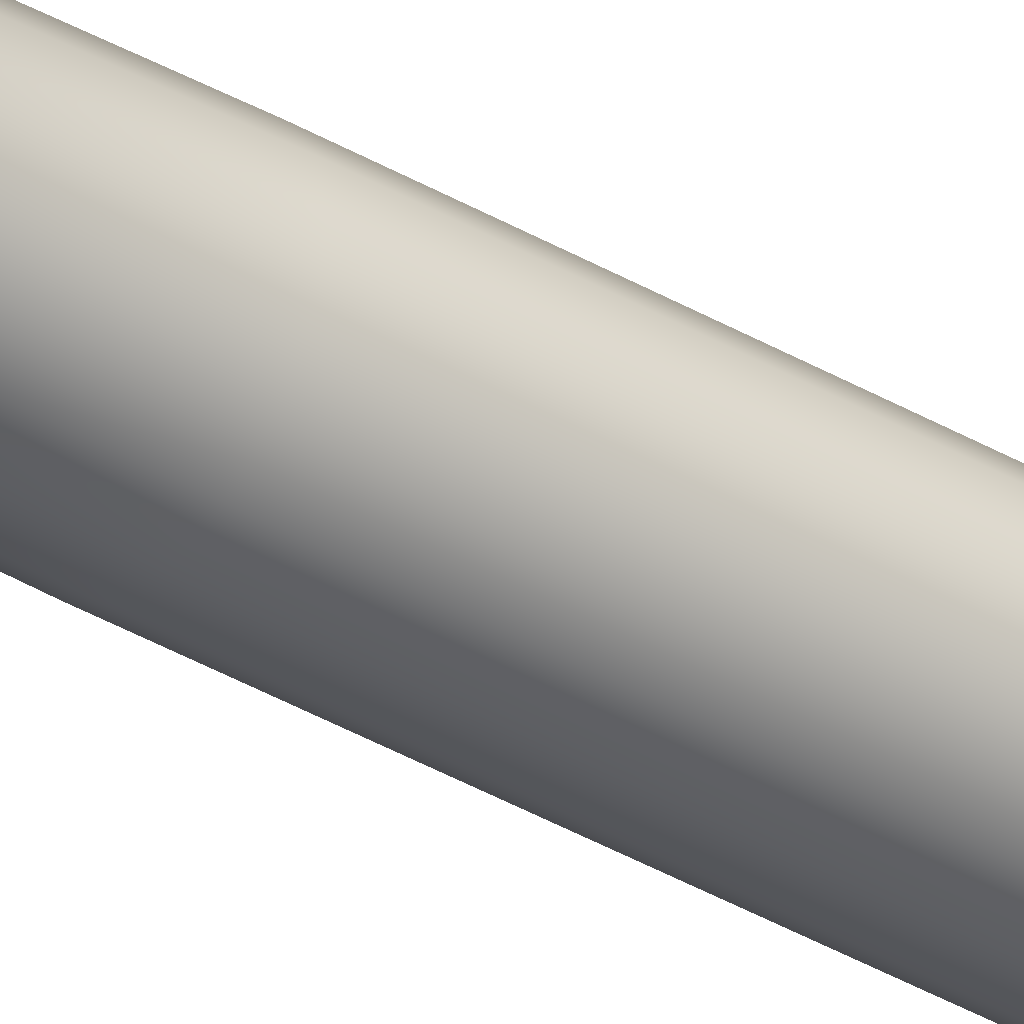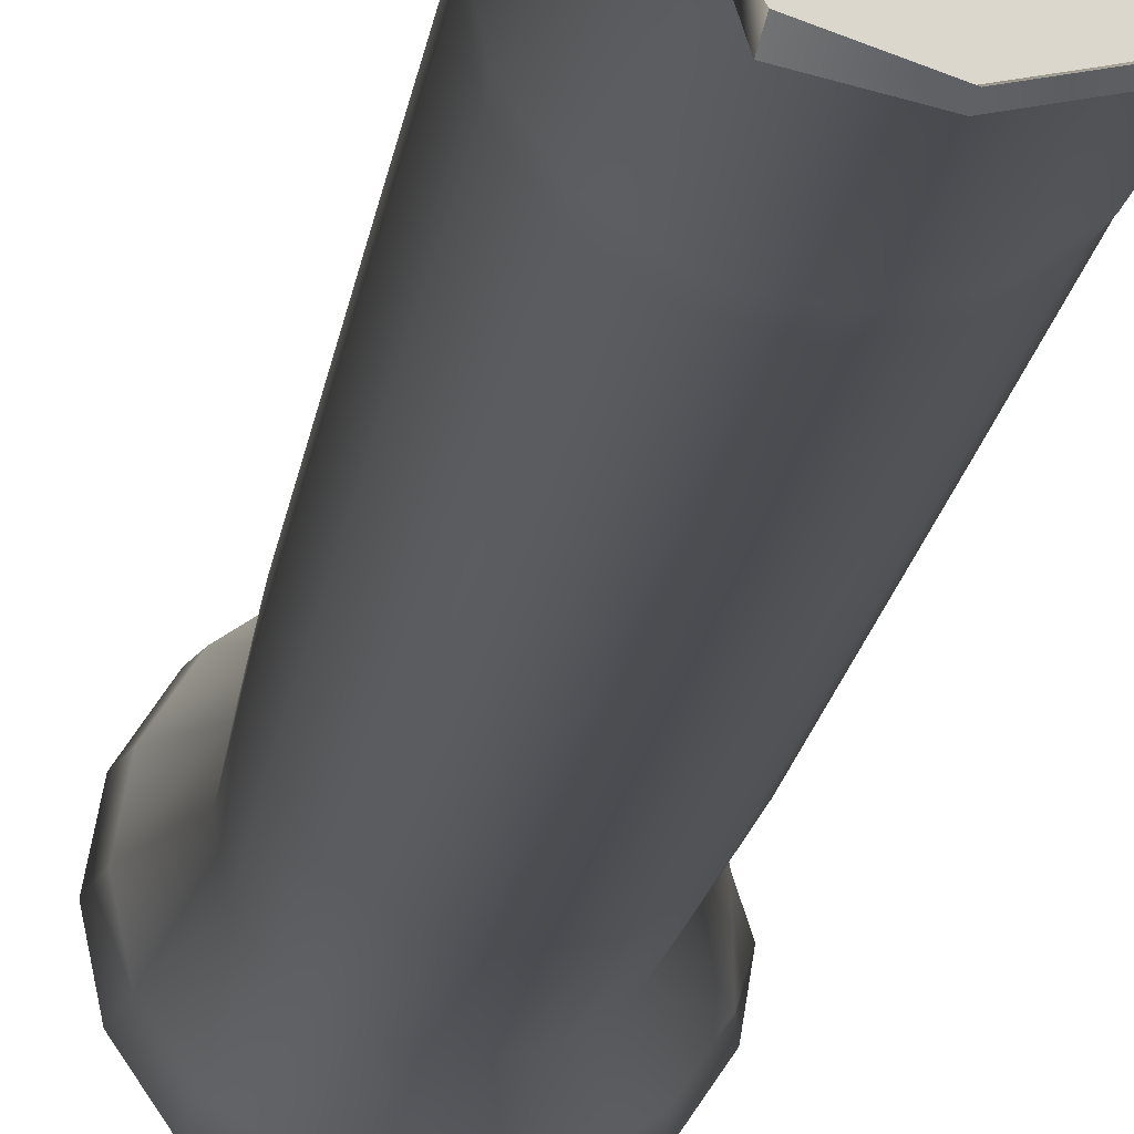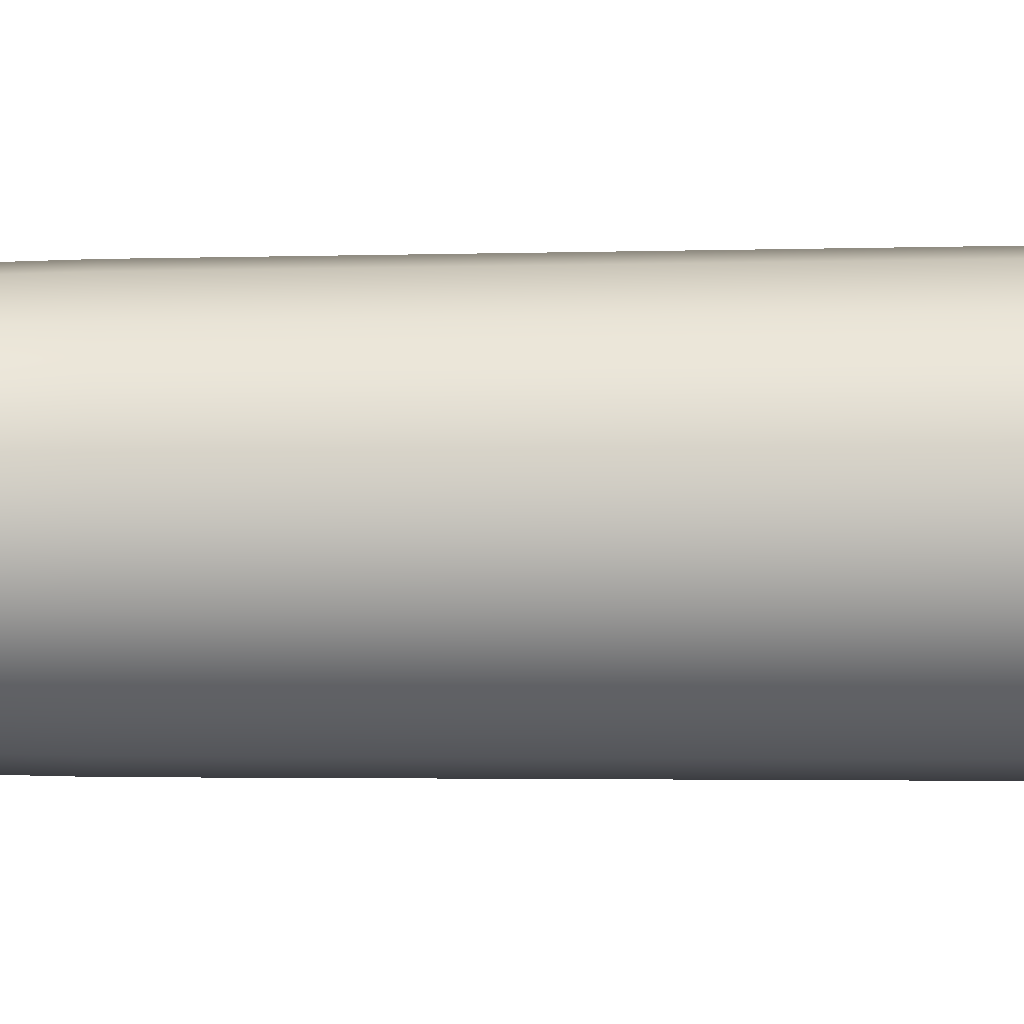
<metadata>
{"format":"obj","ext":"obj","renderer":"f3d","projection":"perspective","resolution":1024,"background":"white","views":[{"elev":-37.8,"azim":53.2,"up":"+Y"},{"elev":-16.2,"azim":173.1,"up":"+Y"},{"elev":-47.5,"azim":90.4,"up":"+Y"}]}
</metadata>
<code>
g SignWritingPen
v -9.5e-05 0.06008 0.02474
v -9.5e-05 0.07315 -0.008363
v 0.02792 0.06757 -0.008363
v 0.02292 0.05551 0.02474
v -9.5e-05 0.06674 0.1287
v 0.05167 0.0517 -0.008363
v 0.02547 0.06166 0.1287
v -0.000119 0.06446 0.1542
v 0.02456 0.05955 0.1542
v 0.04244 0.04247 0.02474
v 0.06754 0.02795 -0.008363
v 0.04714 0.04717 0.1287
v 0.04548 0.04557 0.1542
v 0.05548 0.02295 0.02474
v 0.0729 0.001162 -0.008603
v 0.06163 0.0255 0.1287
v 0.05945 0.02465 0.1542
v 0.06006 0.000736 0.02488
v 0.06028 -0.03479 -0.009265
v 0.06671 -6.4e-05 0.1287
v 0.06436 -2.2e-05 0.1542
v 0.05542 -0.0232 0.02491
v 0.04651 -0.04695 0.00771
v 0.06163 -0.02563 0.1287
v 0.05945 -0.0247 0.1542
v 0.04238 -0.04266 0.02473
v 0.03281 -0.06171 -0.00944
v 0.04714 -0.0473 0.1287
v 0.04548 -0.04562 0.1542
v 0.0231 -0.05556 0.02485
v -0.00108 -0.07308 -0.008565
v 0.02547 -0.06178 0.1287
v 0.02456 -0.0596 0.1542
v -0.00074 -0.06022 0.02485
v -0.02811 -0.0677 -0.008363
v -9.5e-05 -0.06687 0.1287
v -0.000119 -0.0645 0.1542
v -0.02311 -0.05564 0.02474
v -0.05186 -0.05183 -0.008363
v -0.02566 -0.06178 0.1287
v -0.0248 -0.0596 0.1542
v -0.04263 -0.0426 0.02474
v -0.06773 -0.02808 -0.008363
v -0.04733 -0.0473 0.1287
v -0.04571 -0.04562 0.1542
v -0.05566 -0.02308 0.02474
v -0.0733 -6.5e-05 -0.008363
v -0.06182 -0.02563 0.1287
v -0.05969 -0.0247 0.1542
v -0.06024 -6.5e-05 0.02474
v -0.06773 0.02795 -0.008363
v -0.0669 -6.4e-05 0.1287
v -0.0646 -2.2e-05 0.1542
v -0.05566 0.02295 0.02474
v -0.05186 0.0517 -0.008363
v -0.06182 0.0255 0.1287
v -0.05969 0.02465 0.1542
v -0.04263 0.04247 0.02474
v -0.02811 0.06757 -0.008363
v -0.04733 0.04717 0.1287
v -0.04572 0.04557 0.1542
v -0.02311 0.05551 0.02474
v -9.5e-05 0.07315 -0.008363
v -9.5e-05 0.06008 0.02474
v -0.02566 0.06166 0.1287
v -0.0248 0.05955 0.1542
v -9.5e-05 0.06674 0.1287
v -0.000119 0.06446 0.1542
v 0.06674 -0.03629 -0.004005
v 0.07568 -6.5e-05 -0.002148
v 0.06991 0.02893 -0.002086
v 0.05349 0.05352 -0.002086
v 0.04318 -0.04226 -0.004038
v 0.0289 0.06994 -0.002086
v 0.04651 -0.04695 0.00771
v 0.06028 -0.03479 -0.009265
v 0.03281 -0.06171 -0.00944
v 0.03447 -0.06833 -0.003692
v 0.03447 -0.06833 -0.003692
v -9.5e-05 -0.07584 -0.002135
v -9.5e-05 0.07571 -0.002086
v -0.02909 -0.07007 -0.002086
v -0.02909 0.06994 -0.002086
v -0.05368 -0.05364 -0.002086
v -0.05368 0.05352 -0.002086
v -0.0701 -0.02906 -0.002086
v -0.0701 0.02893 -0.002086
v -0.07587 -6.5e-05 -0.002086
v 0.000126 0.05741 0.7289
v -9.8e-05 0.06045 0.6146
v 0.02305 0.05585 0.6146
v 0.02212 0.05304 0.7289
v 0.04267 0.04274 0.6146
v 0.02976 0.07143 0.7818
v 0.000144 0.07732 0.7818
v 0.05486 0.05465 0.7818
v 0.04077 0.04058 0.7289
v 0.05578 0.02312 0.6146
v 0.07164 0.02955 0.7818
v 0.05323 0.02193 0.7289
v 0.06038 -2.8e-05 0.6146
v 0.07753 -6.7e-05 0.7818
v 0.0576 -6.5e-05 0.7289
v 0.05578 -0.02317 0.6146
v 0.07164 -0.02968 0.7818
v 0.05323 -0.02206 0.7289
v 0.04267 -0.04279 0.6146
v 0.05486 -0.05479 0.7818
v 0.04077 -0.04071 0.7289
v 0.02305 -0.0559 0.6146
v 0.02976 -0.07156 0.7818
v 0.02212 -0.05317 0.7289
v -9.8e-05 -0.06051 0.6146
v 0.000144 -0.07745 0.7818
v 0.000126 -0.05754 0.7289
v -0.02324 -0.0559 0.6146
v -0.02947 -0.07156 0.7818
v -0.02187 -0.05317 0.7289
v -0.04286 -0.04279 0.6146
v -0.05457 -0.05479 0.7818
v -0.04052 -0.04071 0.7289
v -0.05597 -0.02317 0.6146
v -0.07072 -0.03056 0.782
v -0.05276 -0.02259 0.7288
v -0.06058 -2.8e-05 0.6146
v -0.07028 0.004059 0.7845
v -0.05735 -0.000357 0.7287
v -0.05597 0.02312 0.6146
v -0.06544 0.0271 0.7802
v -0.05297 0.02193 0.7287
v -0.04286 0.04274 0.6146
v -0.05257 0.04977 0.784
v -0.04031 0.04078 0.7287
v -0.02324 0.05585 0.6146
v -0.0284 0.07161 0.782
v -0.02134 0.05326 0.7288
v -9.8e-05 0.06045 0.6146
v 0.000144 0.07732 0.7818
v 0.000126 0.05741 0.7289
v -0.00012 0.06285 0.3547
v -0.000119 0.06446 0.1542
v 0.02456 0.05955 0.1542
v 0.02394 0.05806 0.3547
v -9.8e-05 0.06045 0.6146
v 0.04548 0.04557 0.1542
v 0.02305 0.05585 0.6146
v 0.04433 0.04443 0.3547
v 0.05945 0.02465 0.1542
v 0.04267 0.04274 0.6146
v 0.05796 0.02404 0.3547
v 0.06436 -2.2e-05 0.1542
v 0.05578 0.02312 0.6146
v 0.06275 -2.2e-05 0.3547
v 0.05945 -0.0247 0.1542
v 0.06038 -2.8e-05 0.6146
v 0.05796 -0.02408 0.3547
v 0.04548 -0.04562 0.1542
v 0.05578 -0.02317 0.6146
v 0.04433 -0.04448 0.3547
v 0.02456 -0.0596 0.1542
v 0.04267 -0.04279 0.6146
v 0.02394 -0.0581 0.3547
v -0.000119 -0.0645 0.1542
v 0.02305 -0.0559 0.6146
v -0.00012 -0.06289 0.3547
v -0.0248 -0.0596 0.1542
v -9.8e-05 -0.06051 0.6146
v -0.02418 -0.0581 0.3547
v -0.04571 -0.04562 0.1542
v -0.02324 -0.0559 0.6146
v -0.04457 -0.04448 0.3547
v -0.05969 -0.0247 0.1542
v -0.04286 -0.04279 0.6146
v -0.0582 -0.02408 0.3547
v -0.0646 -2.2e-05 0.1542
v -0.05597 -0.02317 0.6146
v -0.06299 -2.2e-05 0.3547
v -0.05969 0.02465 0.1542
v -0.06058 -2.8e-05 0.6146
v -0.0582 0.02404 0.3547
v -0.04572 0.04557 0.1542
v -0.05597 0.02312 0.6146
v -0.04457 0.04443 0.3547
v -0.0248 0.05955 0.1542
v -0.04286 0.04274 0.6146
v -0.02418 0.05806 0.3547
v -0.000119 0.06446 0.1542
v -0.02324 0.05585 0.6146
v -0.00012 0.06285 0.3547
v -9.8e-05 0.06045 0.6146
v 0.07598 -0.03153 0.8133
v 0.03752 -0.00026 0.9646
v 0.08225 -4.2e-05 0.8133
v 0.03477 -0.0141 0.9646
v 0.05815 -0.05822 0.8133
v 0.02693 -0.02583 0.9646
v 0.03145 -0.07606 0.8133
v 0.0152 -0.03366 0.9646
v -3.4e-05 -0.08232 0.8133
v 0.001368 -0.03642 0.9646
v -0.03152 -0.07606 0.8133
v -0.01247 -0.03366 0.9646
v -0.05822 -0.05822 0.8133
v -0.0242 -0.02583 0.9646
v -0.07605 -0.03153 0.8133
v -0.03204 -0.0141 0.9646
v -0.08016 -0.005839 0.8137
v -0.03384 -0.002807 0.9648
v 0.07568 -6.5e-05 -0.002148
v 0.06674 -0.03629 -0.004005
v 0.06028 -0.03479 -0.009265
v 0.0729 0.001162 -0.008603
v 0.06991 0.02893 -0.002086
v 0.06754 0.02795 -0.008363
v 0.05349 0.05352 -0.002086
v 0.05167 0.0517 -0.008363
v 0.0289 0.06994 -0.002086
v 0.02792 0.06757 -0.008363
v -9.5e-05 0.07571 -0.002086
v -9.5e-05 0.07315 -0.008363
v -0.02909 0.06994 -0.002086
v -0.02811 0.06757 -0.008363
v -0.05368 0.05352 -0.002086
v -0.05186 0.0517 -0.008363
v -0.0701 0.02893 -0.002086
v -0.06773 0.02795 -0.008363
v -0.07587 -6.5e-05 -0.002086
v -0.0733 -6.5e-05 -0.008363
v -0.0701 -0.02906 -0.002086
v -0.06773 -0.02808 -0.008363
v -0.05368 -0.05364 -0.002086
v -0.05186 -0.05183 -0.008363
v -0.02909 -0.07007 -0.002086
v -0.02811 -0.0677 -0.008363
v -9.5e-05 -0.07584 -0.002135
v -0.00108 -0.07308 -0.008565
v 0.03447 -0.06833 -0.003692
v 0.03281 -0.06171 -0.00944
v -0.04931 0.02906 0.8145
v -0.02028 0.01253 0.9651
v -0.03384 -0.002807 0.9648
v -0.08016 -0.005839 0.8137
v -0.05308 0.06251 0.8137
v -0.02194 0.02723 0.9648
v -0.02028 0.01253 0.9651
v -0.04931 0.02906 0.8145
v -0.03152 0.07598 0.8133
v -0.02194 0.02723 0.9648
v -0.05308 0.06251 0.8137
v -0.01247 0.03314 0.9646
v -3.4e-05 0.08224 0.8133
v 0.001368 0.0359 0.9646
v 0.03145 0.07598 0.8133
v 0.0152 0.03314 0.9646
v 0.05815 0.05814 0.8133
v 0.02693 0.02531 0.9646
v 0.07598 0.03145 0.8133
v 0.03477 0.01358 0.9646
v 0.08225 -4.2e-05 0.8133
v 0.03752 -0.00026 0.9646
v 0.03477 -0.0141 0.9646
v 0.031 -0.000295 1.032
v 0.03752 -0.00026 0.9646
v 0.02876 -0.01155 1.032
v 0.02012 -0.000336 1.046
v 0.02693 -0.02583 0.9646
v 0.01873 -0.007313 1.046
v 0.02238 -0.0211 1.032
v 0.0152 -0.03366 0.9646
v 0.01478 -0.01323 1.046
v 0.01284 -0.02748 1.032
v 0.001368 -0.03642 0.9646
v 0.008867 -0.01718 1.046
v 0.008867 0.01651 1.046
v 0.00189 0.0179 1.046
v 0.00189 -0.01857 1.046
v 0.001581 -0.02972 1.032
v -0.01247 -0.03366 0.9646
v -0.009678 -0.02748 1.032
v -0.0242 -0.02583 0.9646
v -0.005087 -0.01718 1.046
v -0.01922 -0.0211 1.032
v -0.03204 -0.0141 0.9646
v -0.011 -0.01323 1.046
v -0.009029 0.006113 1.046
v -0.01587 -0.00162 1.046
v -0.0256 -0.01155 1.032
v -0.03384 -0.002807 0.9648
v -0.02707 -0.002368 1.032
v -0.01495 -0.007313 1.046
v -0.02028 0.01253 0.9651
v -0.02707 -0.002368 1.032
v -0.03384 -0.002807 0.9648
v -0.01604 0.01011 1.033
v -0.01587 -0.00162 1.046
v -0.009029 0.006113 1.046
v -0.02194 0.02723 0.9648
v -0.01604 0.01011 1.033
v -0.02028 0.01253 0.9651
v -0.01739 0.02207 1.032
v -0.009029 0.006113 1.046
v -0.009863 0.01353 1.046
v -0.01247 0.03314 0.9646
v -0.01739 0.02207 1.032
v -0.02194 0.02723 0.9648
v -0.009678 0.02689 1.032
v 0.001368 0.0359 0.9646
v -0.009863 0.01353 1.046
v 0.001581 0.02913 1.032
v 0.0152 0.03314 0.9646
v -0.005087 0.01651 1.046
v 0.01284 0.02689 1.032
v 0.02693 0.02531 0.9646
v -0.005087 -0.01718 1.046
v -0.009029 0.006113 1.046
v 0.00189 -0.01857 1.046
v 0.00189 0.0179 1.046
v 0.008867 0.01651 1.046
v 0.02238 0.02051 1.032
v 0.03477 0.01358 0.9646
v 0.01478 0.01256 1.046
v 0.01478 -0.01323 1.046
v 0.01873 -0.007313 1.046
v 0.02876 0.01096 1.032
v 0.03752 -0.00026 0.9646
v 0.031 -0.000295 1.032
v 0.01873 0.006641 1.046
v 0.02012 -0.000336 1.046
v 0.03145 0.07598 0.8133
v -3.4e-05 0.08224 0.8133
v 0.000144 0.07732 0.7818
v 0.02976 0.07143 0.7818
v -0.0284 0.07161 0.782
v 0.05815 0.05814 0.8133
v -0.03152 0.07598 0.8133
v 0.05486 0.05465 0.7818
v -0.05257 0.04977 0.784
v 0.07598 0.03145 0.8133
v -0.05308 0.06251 0.8137
v 0.07164 0.02955 0.7818
v -0.06544 0.0271 0.7802
v 0.08225 -4.2e-05 0.8133
v -0.04931 0.02906 0.8145
v 0.07753 -6.7e-05 0.7818
v -0.07028 0.004059 0.7845
v 0.07598 -0.03153 0.8133
v -0.08016 -0.005839 0.8137
v 0.07164 -0.02968 0.7818
v -0.07072 -0.03056 0.782
v 0.05815 -0.05822 0.8133
v -0.07605 -0.03153 0.8133
v 0.05486 -0.05479 0.7818
v -0.05457 -0.05479 0.7818
v 0.03145 -0.07606 0.8133
v -0.05822 -0.05822 0.8133
v 0.02976 -0.07156 0.7818
v -0.02947 -0.07156 0.7818
v -3.4e-05 -0.08232 0.8133
v -0.03152 -0.07606 0.8133
v 0.000144 -0.07745 0.7818
g SignWritingPen_0
f 3 2 1
f 4 3 1
f 4 1 5
f 6 3 4
f 7 4 5
f 7 5 8
f 9 7 8
f 10 6 4
f 10 4 7
f 11 6 10
f 12 7 9
f 12 10 7
f 13 12 9
f 14 11 10
f 14 10 12
f 15 11 14
f 16 12 13
f 16 14 12
f 17 16 13
f 18 15 14
f 18 14 16
f 19 15 18
f 20 16 17
f 20 18 16
f 21 20 17
f 22 19 18
f 22 18 20
f 23 19 22
f 24 20 21
f 24 22 20
f 25 24 21
f 26 23 22
f 26 22 24
f 27 23 26
f 28 24 25
f 28 26 24
f 29 28 25
f 30 27 26
f 30 26 28
f 31 27 30
f 32 28 29
f 32 30 28
f 33 32 29
f 34 31 30
f 34 30 32
f 35 31 34
f 36 32 33
f 36 34 32
f 37 36 33
f 38 35 34
f 38 34 36
f 39 35 38
f 40 36 37
f 40 38 36
f 41 40 37
f 42 39 38
f 42 38 40
f 43 39 42
f 44 40 41
f 44 42 40
f 45 44 41
f 46 43 42
f 46 42 44
f 47 43 46
f 48 44 45
f 48 46 44
f 49 48 45
f 50 47 46
f 50 46 48
f 51 47 50
f 52 48 49
f 52 50 48
f 53 52 49
f 54 51 50
f 54 50 52
f 55 51 54
f 56 52 53
f 56 54 52
f 57 56 53
f 58 55 54
f 58 54 56
f 59 55 58
f 60 56 57
f 60 58 56
f 61 60 57
f 62 59 58
f 62 58 60
f 63 59 62
f 64 63 62
f 65 60 61
f 65 62 60
f 64 62 65
f 66 65 61
f 67 64 65
f 67 65 66
f 68 67 66
f 71 70 69
f 69 72 71
f 69 73 72
f 73 74 72
f 75 73 69
f 76 75 69
f 75 77 73
f 77 78 73
f 73 79 74
f 79 80 74
f 80 81 74
f 80 82 81
f 82 83 81
f 82 84 83
f 84 85 83
f 84 86 85
f 86 87 85
f 86 88 87
f 91 90 89
f 92 91 89
f 93 91 92
f 94 92 89
f 95 94 89
f 94 96 92
f 97 93 92
f 96 97 92
f 98 93 97
f 96 99 97
f 100 98 97
f 99 100 97
f 101 98 100
f 99 102 100
f 103 101 100
f 102 103 100
f 104 101 103
f 102 105 103
f 106 104 103
f 105 106 103
f 107 104 106
f 105 108 106
f 109 107 106
f 108 109 106
f 110 107 109
f 108 111 109
f 112 110 109
f 111 112 109
f 113 110 112
f 111 114 112
f 115 113 112
f 114 115 112
f 116 113 115
f 114 117 115
f 118 116 115
f 117 118 115
f 119 116 118
f 117 120 118
f 121 119 118
f 120 121 118
f 122 119 121
f 120 123 121
f 124 122 121
f 123 124 121
f 125 122 124
f 123 126 124
f 127 125 124
f 126 127 124
f 128 125 127
f 126 129 127
f 130 128 127
f 129 130 127
f 131 128 130
f 129 132 130
f 133 131 130
f 132 133 130
f 134 131 133
f 132 135 133
f 136 134 133
f 135 136 133
f 137 134 136
f 135 138 136
f 139 137 136
f 138 139 136
f 142 141 140
f 143 142 140
f 143 140 144
f 145 142 143
f 146 143 144
f 147 145 143
f 147 143 146
f 148 145 147
f 149 147 146
f 150 148 147
f 150 147 149
f 151 148 150
f 152 150 149
f 153 151 150
f 153 150 152
f 154 151 153
f 155 153 152
f 156 154 153
f 156 153 155
f 157 154 156
f 158 156 155
f 159 157 156
f 159 156 158
f 160 157 159
f 161 159 158
f 162 160 159
f 162 159 161
f 163 160 162
f 164 162 161
f 165 163 162
f 165 162 164
f 166 163 165
f 167 165 164
f 168 166 165
f 168 165 167
f 169 166 168
f 170 168 167
f 171 169 168
f 171 168 170
f 172 169 171
f 173 171 170
f 174 172 171
f 174 171 173
f 175 172 174
f 176 174 173
f 177 175 174
f 177 174 176
f 178 175 177
f 179 177 176
f 180 178 177
f 180 177 179
f 181 178 180
f 182 180 179
f 183 181 180
f 183 180 182
f 184 181 183
f 185 183 182
f 186 184 183
f 186 183 185
f 187 184 186
f 188 186 185
f 189 187 186
f 189 186 188
f 190 189 188
f 193 192 191
f 192 194 191
f 191 194 195
f 194 196 195
f 195 196 197
f 196 198 197
f 197 198 199
f 198 200 199
f 199 200 201
f 200 202 201
f 201 202 203
f 202 204 203
f 203 204 205
f 204 206 205
f 205 206 207
f 206 208 207
f 211 210 209
f 212 211 209
f 212 209 213
f 214 212 213
f 214 213 215
f 216 214 215
f 216 215 217
f 218 216 217
f 218 217 219
f 220 218 219
f 220 219 221
f 222 220 221
f 222 221 223
f 224 222 223
f 224 223 225
f 226 224 225
f 226 225 227
f 228 226 227
f 228 227 229
f 230 228 229
f 230 229 231
f 232 230 231
f 232 231 233
f 234 232 233
f 234 233 235
f 236 234 235
f 236 235 237
f 238 236 237
f 241 240 239
f 242 241 239
f 245 244 243
f 246 245 243
f 249 248 247
f 248 250 247
f 247 250 251
f 250 252 251
f 251 252 253
f 252 254 253
f 253 254 255
f 254 256 255
f 255 256 257
f 256 258 257
f 257 258 259
f 258 260 259
f 263 262 261
f 262 264 261
f 262 265 264
f 261 264 266
f 265 267 264
f 264 268 266
f 264 267 268
f 266 268 269
f 267 270 268
f 268 271 269
f 268 270 271
f 269 271 272
f 270 273 271
f 274 273 270
f 274 275 273
f 275 276 273
f 271 277 272
f 271 273 277
f 273 276 277
f 272 277 278
f 277 276 279
f 277 279 278
f 278 279 280
f 276 281 279
f 279 282 280
f 279 281 282
f 280 282 283
f 281 284 282
f 284 281 285
f 285 286 284
f 282 287 283
f 282 284 287
f 283 287 288
f 287 289 288
f 286 290 284
f 290 286 289
f 284 290 287
f 287 290 289
f 293 292 291
f 292 294 291
f 292 295 294
f 295 296 294
f 299 298 297
f 298 300 297
f 298 301 300
f 301 302 300
f 305 304 303
f 304 306 303
f 303 306 307
f 304 308 306
f 306 309 307
f 307 309 310
f 308 311 306
f 306 311 309
f 309 312 310
f 310 312 313
f 311 308 314
f 308 315 314
f 311 314 316
f 317 311 316
f 311 317 309
f 309 317 312
f 317 318 312
f 312 319 313
f 312 318 319
f 313 319 320
f 318 321 319
f 321 318 322
f 321 322 323
f 319 324 320
f 319 321 324
f 320 324 325
f 324 326 325
f 327 321 323
f 321 327 324
f 324 327 326
f 323 328 327
f 327 328 326
f 331 330 329
f 332 331 329
f 331 333 330
f 332 329 334
f 333 335 330
f 336 332 334
f 333 337 335
f 336 334 338
f 337 339 335
f 340 336 338
f 337 341 339
f 340 338 342
f 341 343 339
f 344 340 342
f 341 345 343
f 344 342 346
f 345 347 343
f 348 344 346
f 345 349 347
f 348 346 350
f 349 351 347
f 352 348 350
f 349 353 351
f 352 350 354
f 353 355 351
f 356 352 354
f 353 357 355
f 356 354 358
f 357 359 355
f 360 356 358
f 360 358 359
f 357 360 359

</code>
